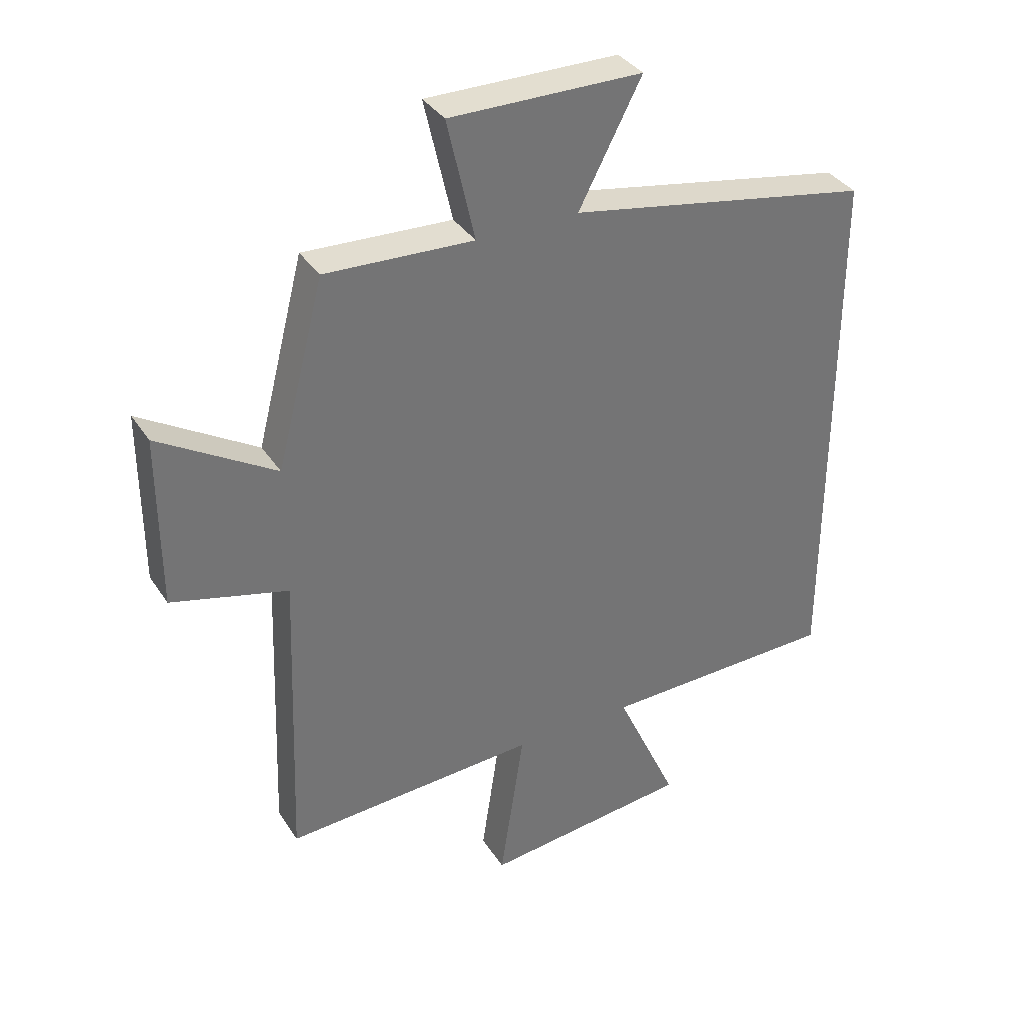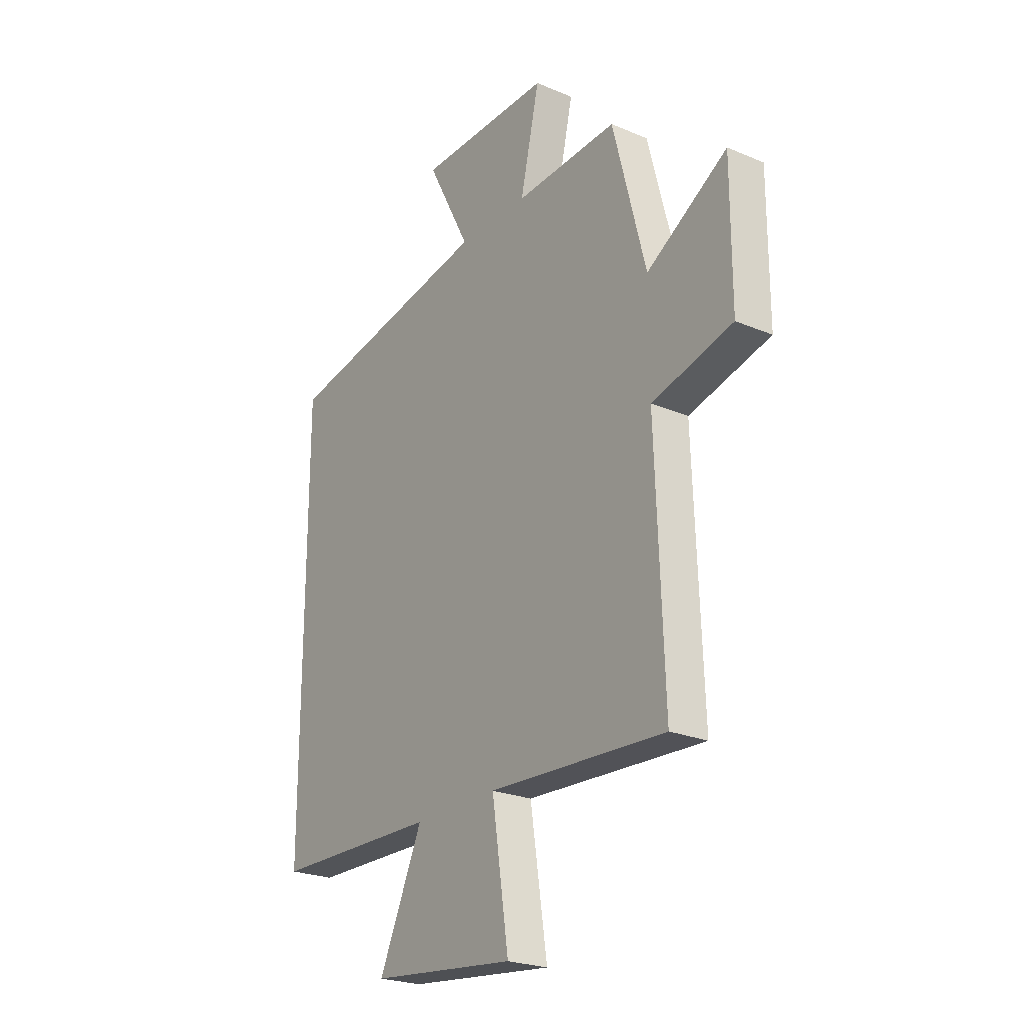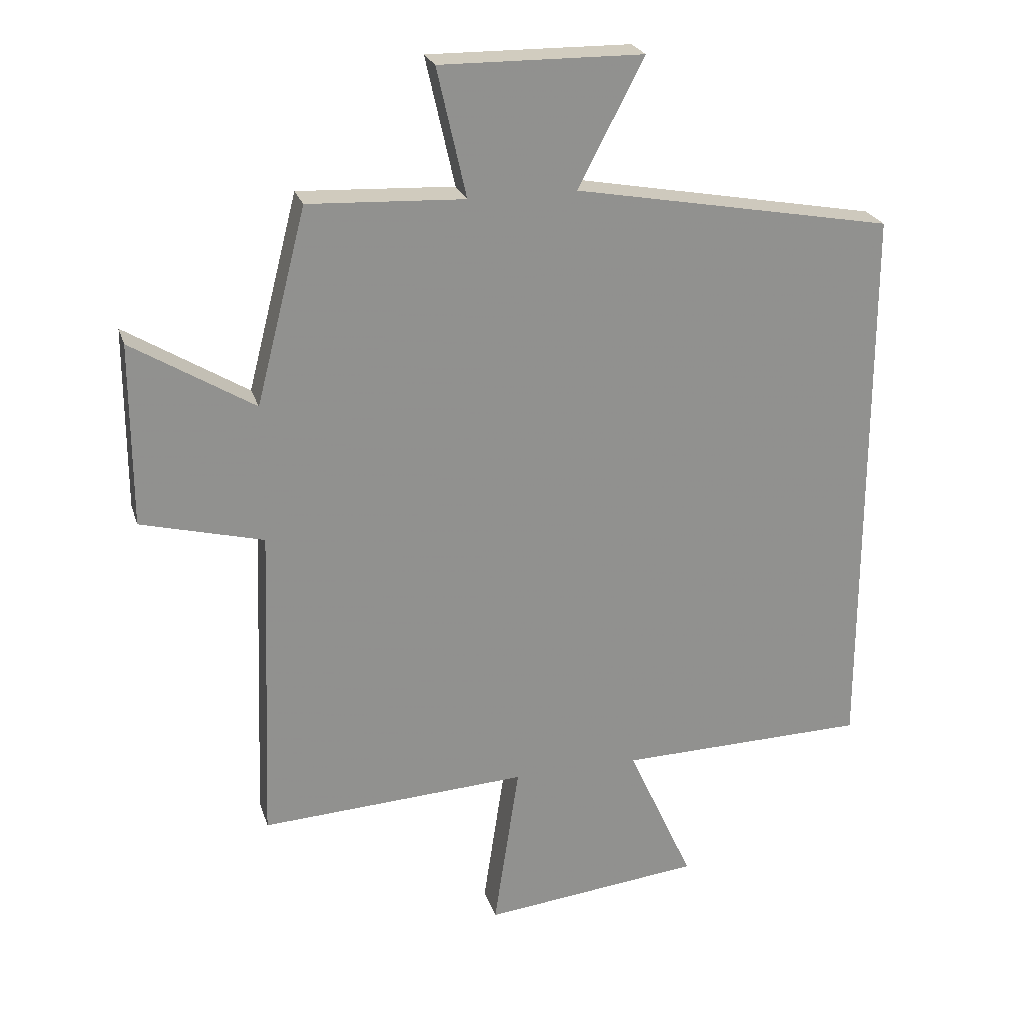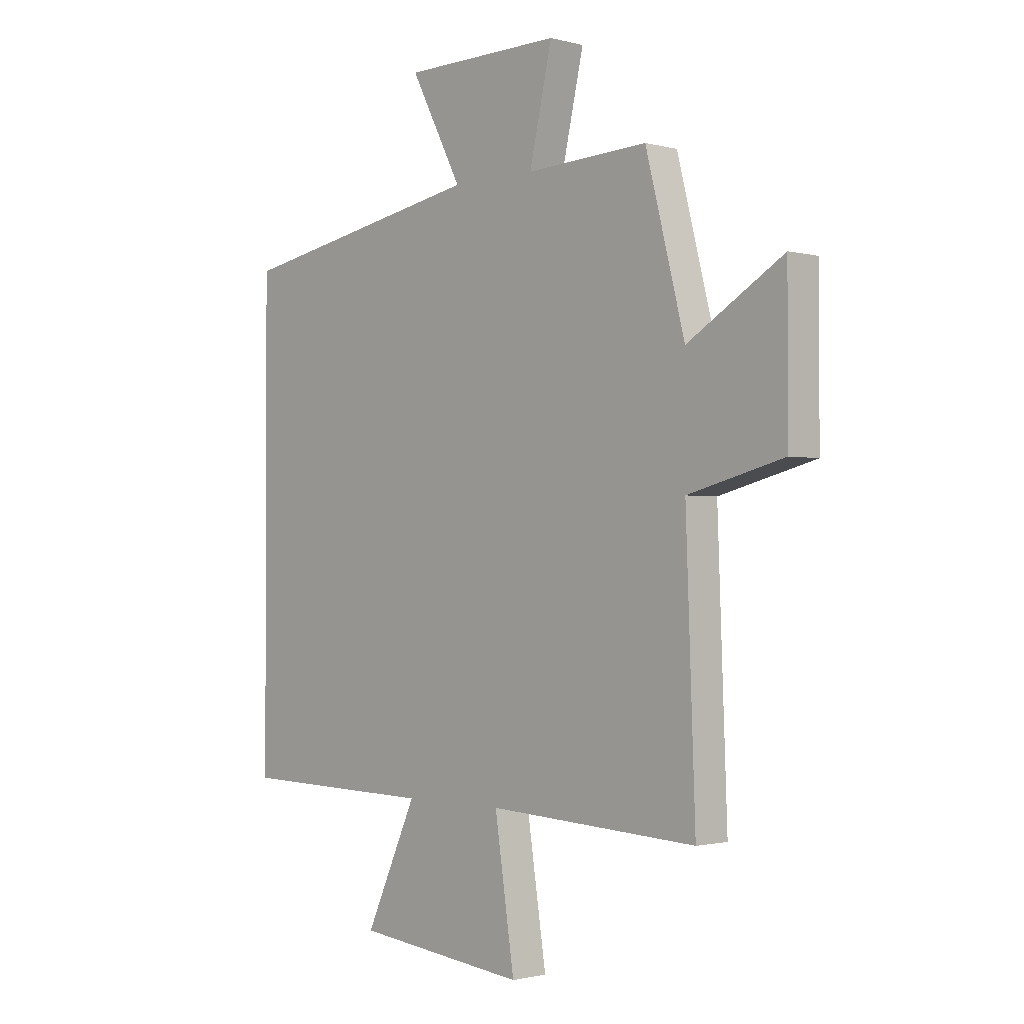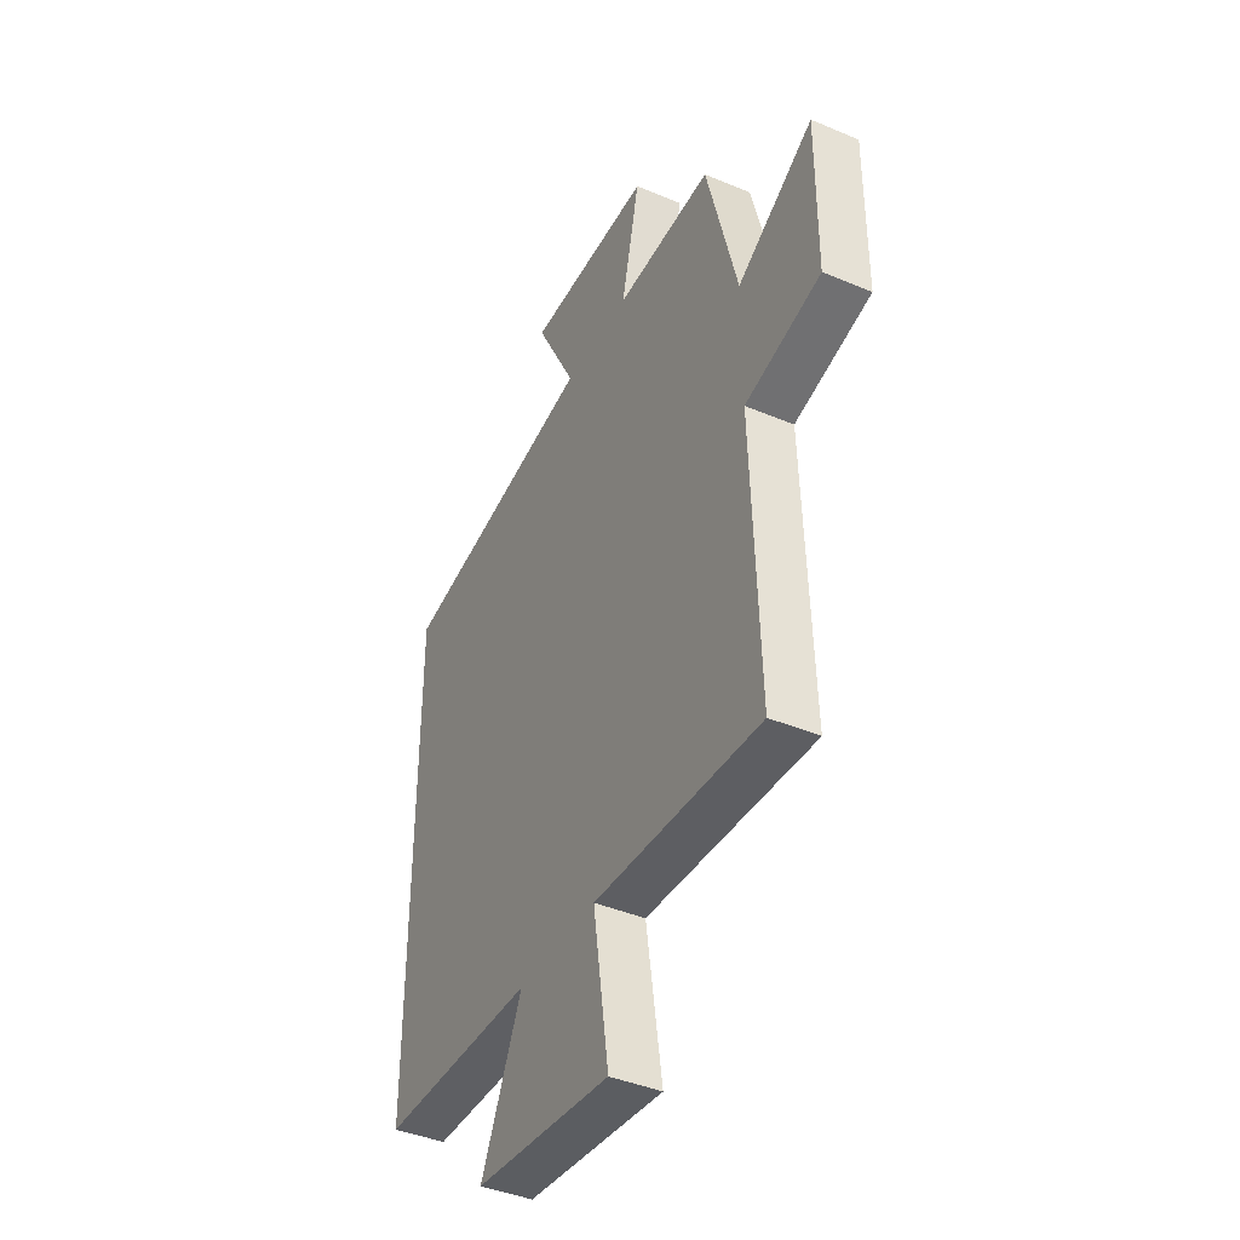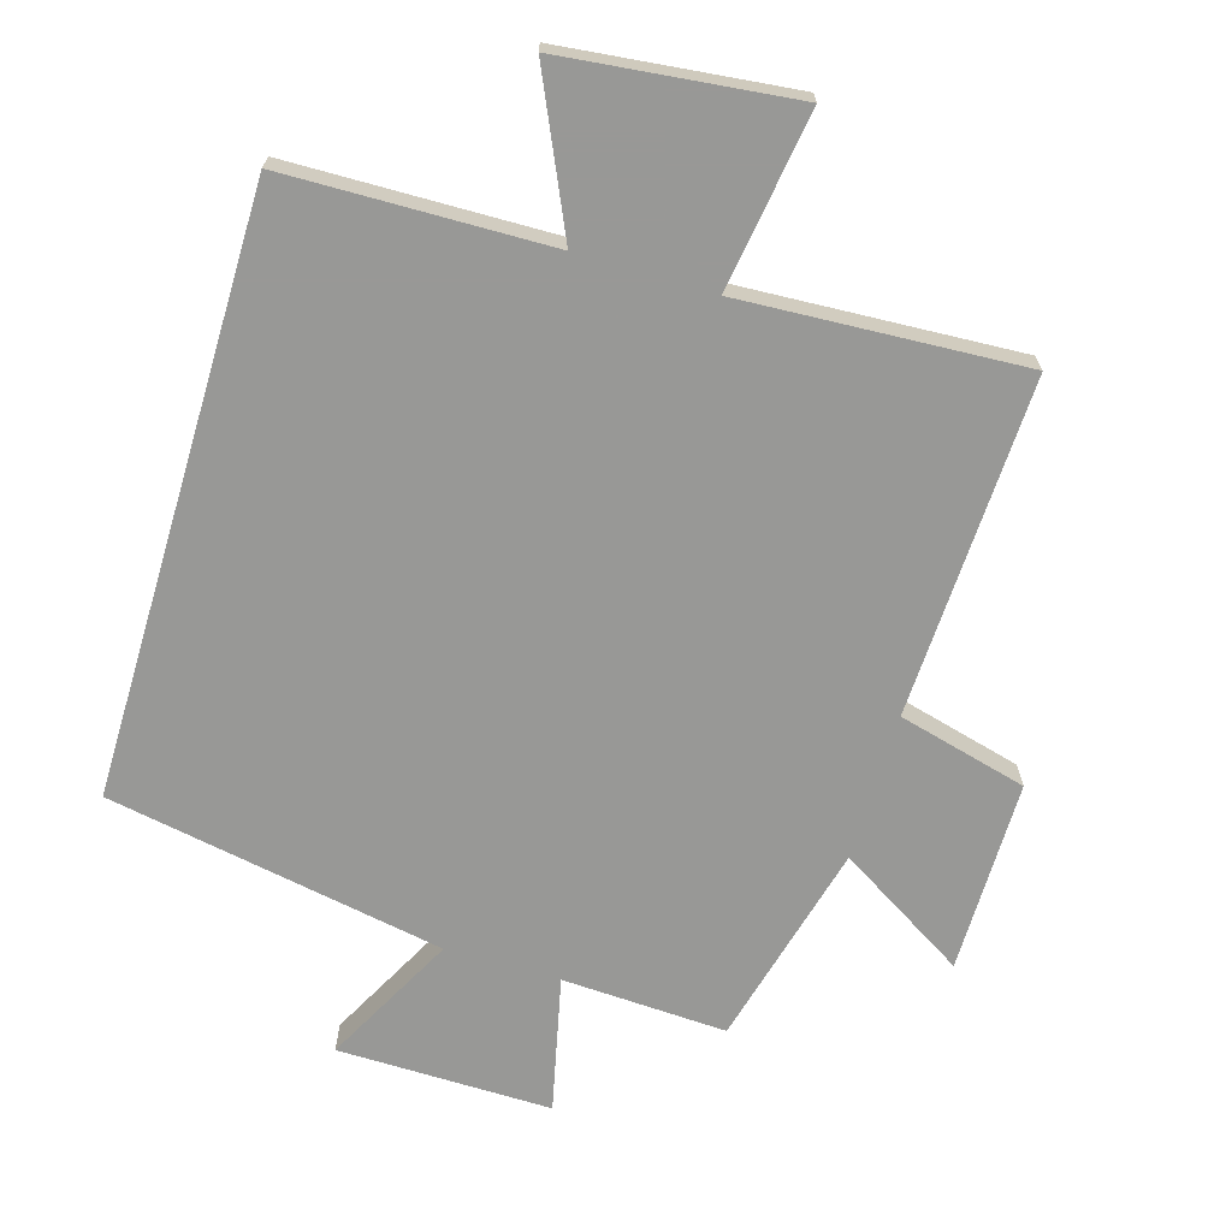
<metadata>
{"format":"obj","ext":"obj","renderer":"f3d","projection":"perspective","resolution":1024,"background":"white","views":[{"elev":35.9,"azim":-28.9,"up":"+Z"},{"elev":-24.1,"azim":-125.0,"up":"+Z"},{"elev":24.0,"azim":-15.7,"up":"+Z"},{"elev":-1.4,"azim":-133.6,"up":"+Z"},{"elev":-41.6,"azim":-117.0,"up":"+Z"},{"elev":-68.5,"azim":163.4,"up":"+Y"}]}
</metadata>
<code>
v -0.519 0.07 -0.523
v -0.5 0.07 -0.015
v -0.693 0.07 0.035
v -0.693 0.07 0.323
v -0.5 0.07 0.205
v -0.421 0.07 0.512
v -0.175 0.07 0.5
v -0.221 0.07 0.703
v 0.099 0.07 0.699
v -0.005 0.07 0.5
v 0.5 0.07 0.407
v 0.5 0.07 -0.492
v 0.106 0.07 -0.5
v 0.21 0.07 -0.728
v -0.136 0.07 -0.766
v -0.096 0.07 -0.5
v -0.519 0 -0.523
v -0.5 0 -0.015
v -0.693 0 0.035
v -0.693 0 0.323
v -0.5 0 0.205
v -0.421 0 0.512
v -0.175 0 0.5
v -0.221 0 0.703
v 0.099 0 0.699
v -0.005 0 0.5
v 0.5 0 0.407
v 0.5 0 -0.492
v 0.106 0 -0.5
v 0.21 0 -0.728
v -0.136 0 -0.766
v -0.096 0 -0.5
f 13 14 15 16
f 11 12 13 16
f 10 11 16 1
f 7 8 9 10
f 7 10 1 2
f 5 6 7 2
f 2 3 4 5
f 32 31 30 29
f 32 29 28 27
f 17 32 27 26
f 26 25 24 23
f 18 17 26 23
f 18 23 22 21
f 21 20 19 18
f 1 17 18 2
f 2 18 19 3
f 3 19 20 4
f 4 20 21 5
f 5 21 22 6
f 6 22 23 7
f 7 23 24 8
f 8 24 25 9
f 9 25 26 10
f 10 26 27 11
f 11 27 28 12
f 12 28 29 13
f 13 29 30 14
f 14 30 31 15
f 15 31 32 16
f 16 32 17 1

</code>
